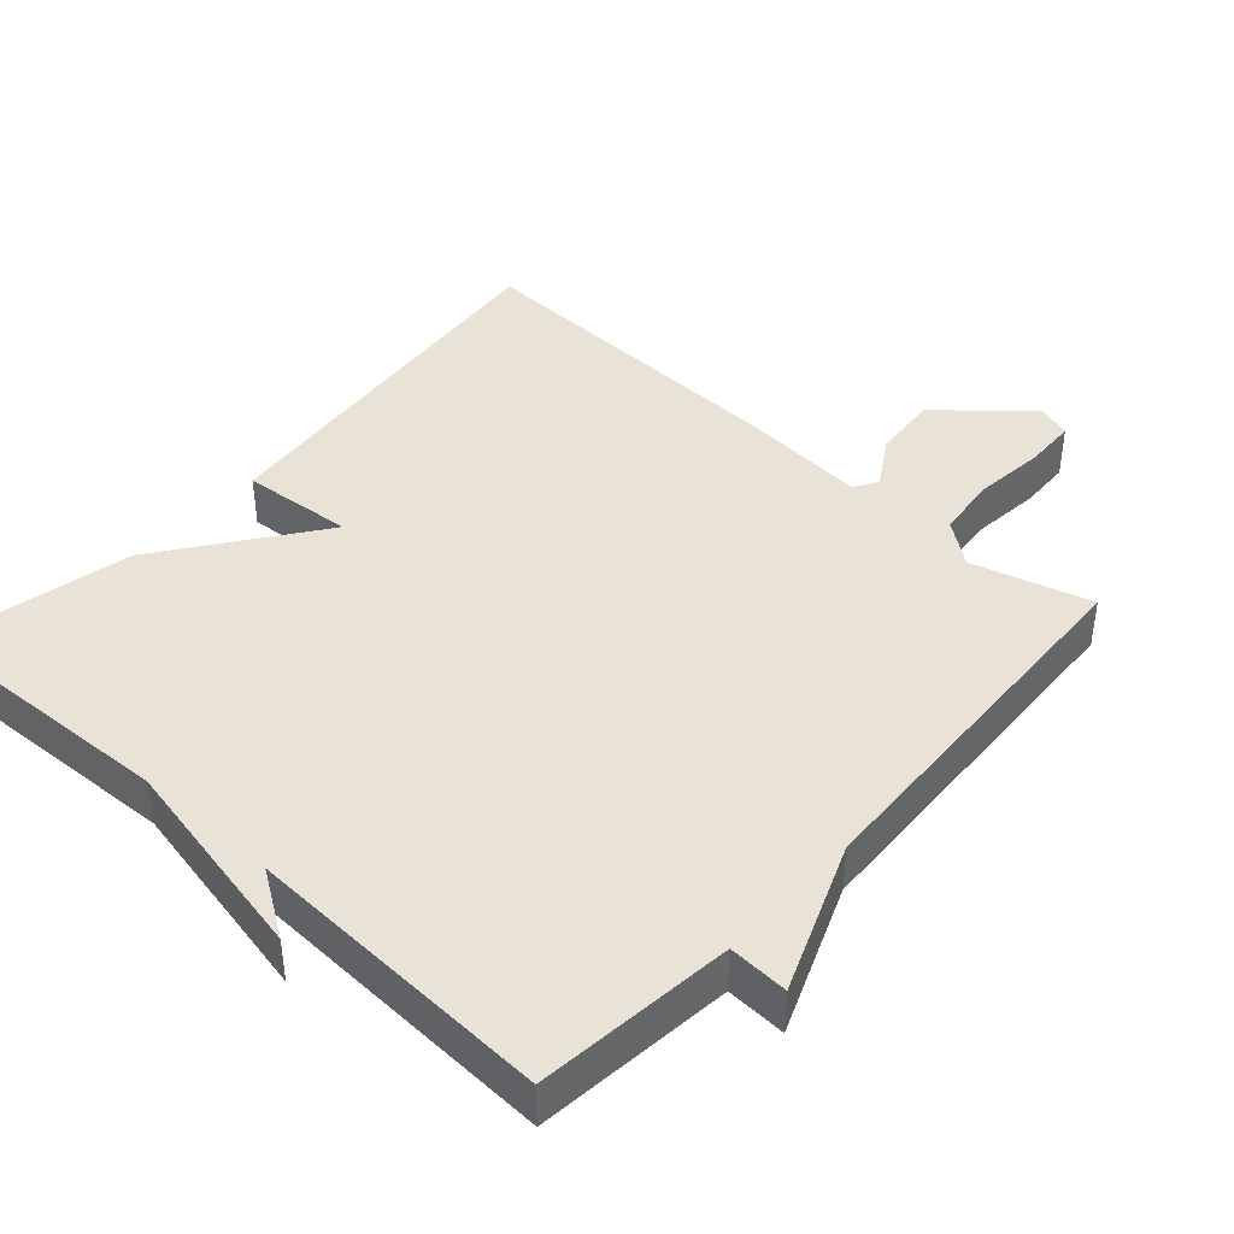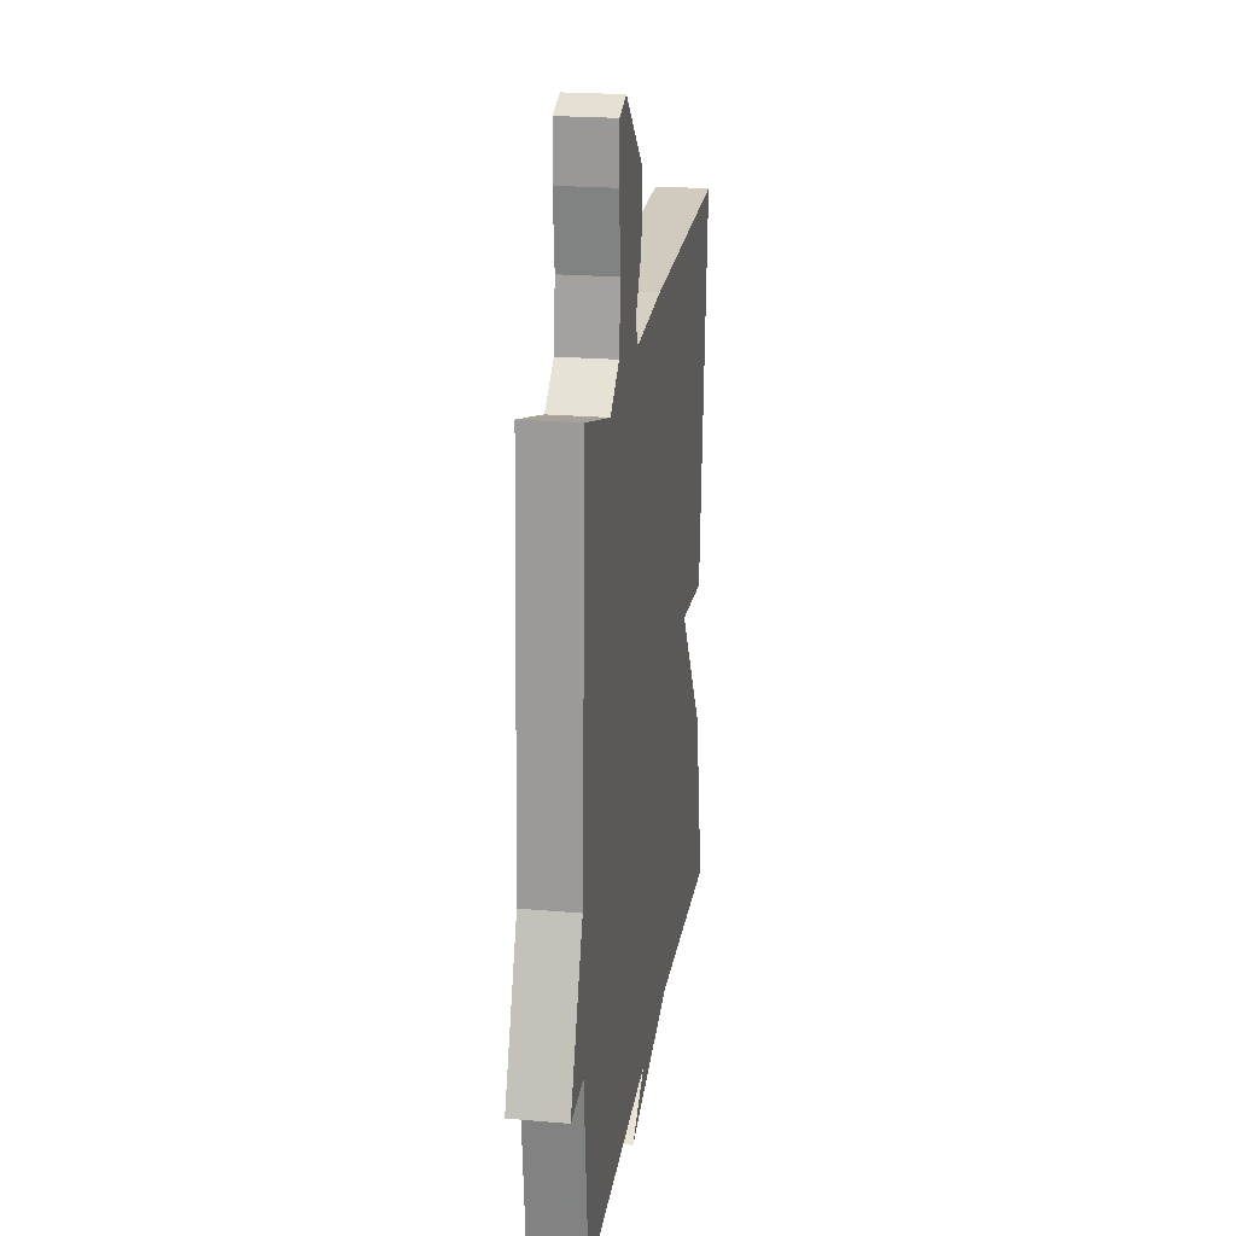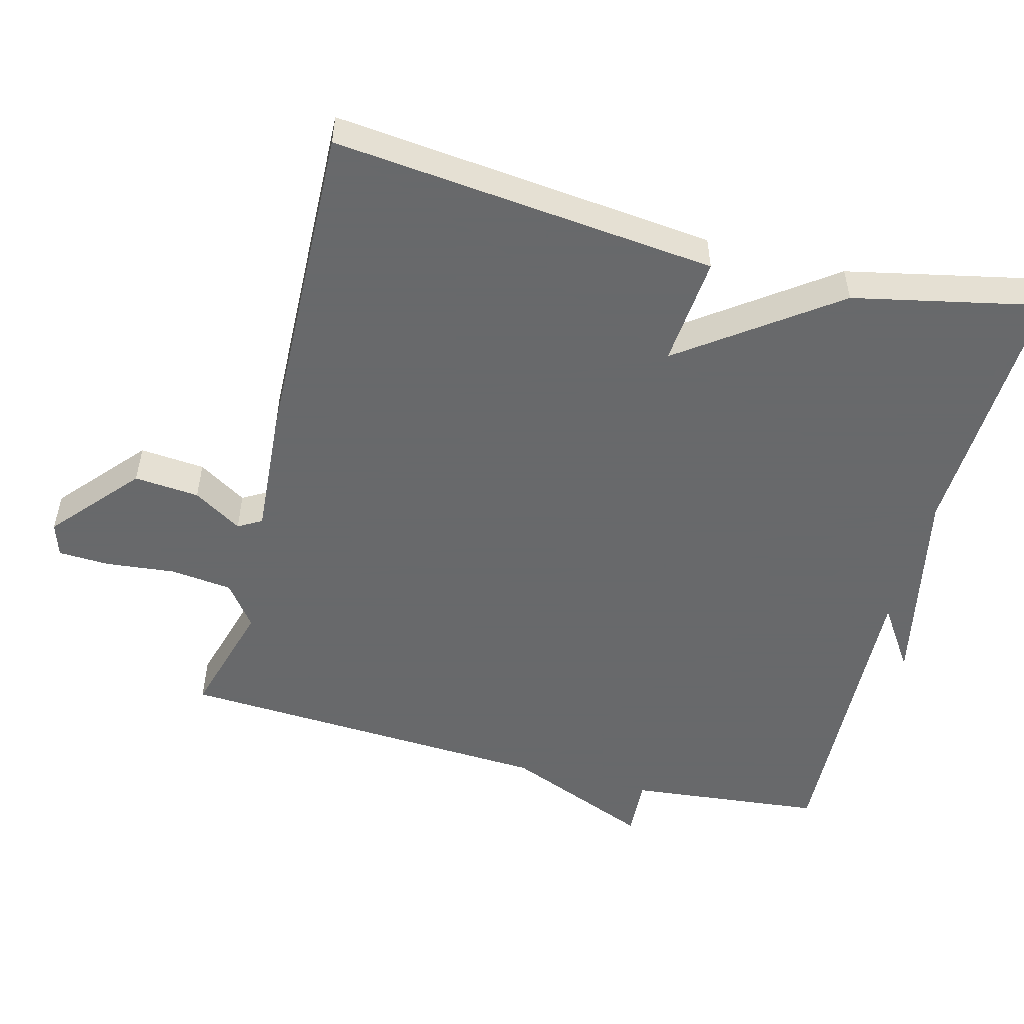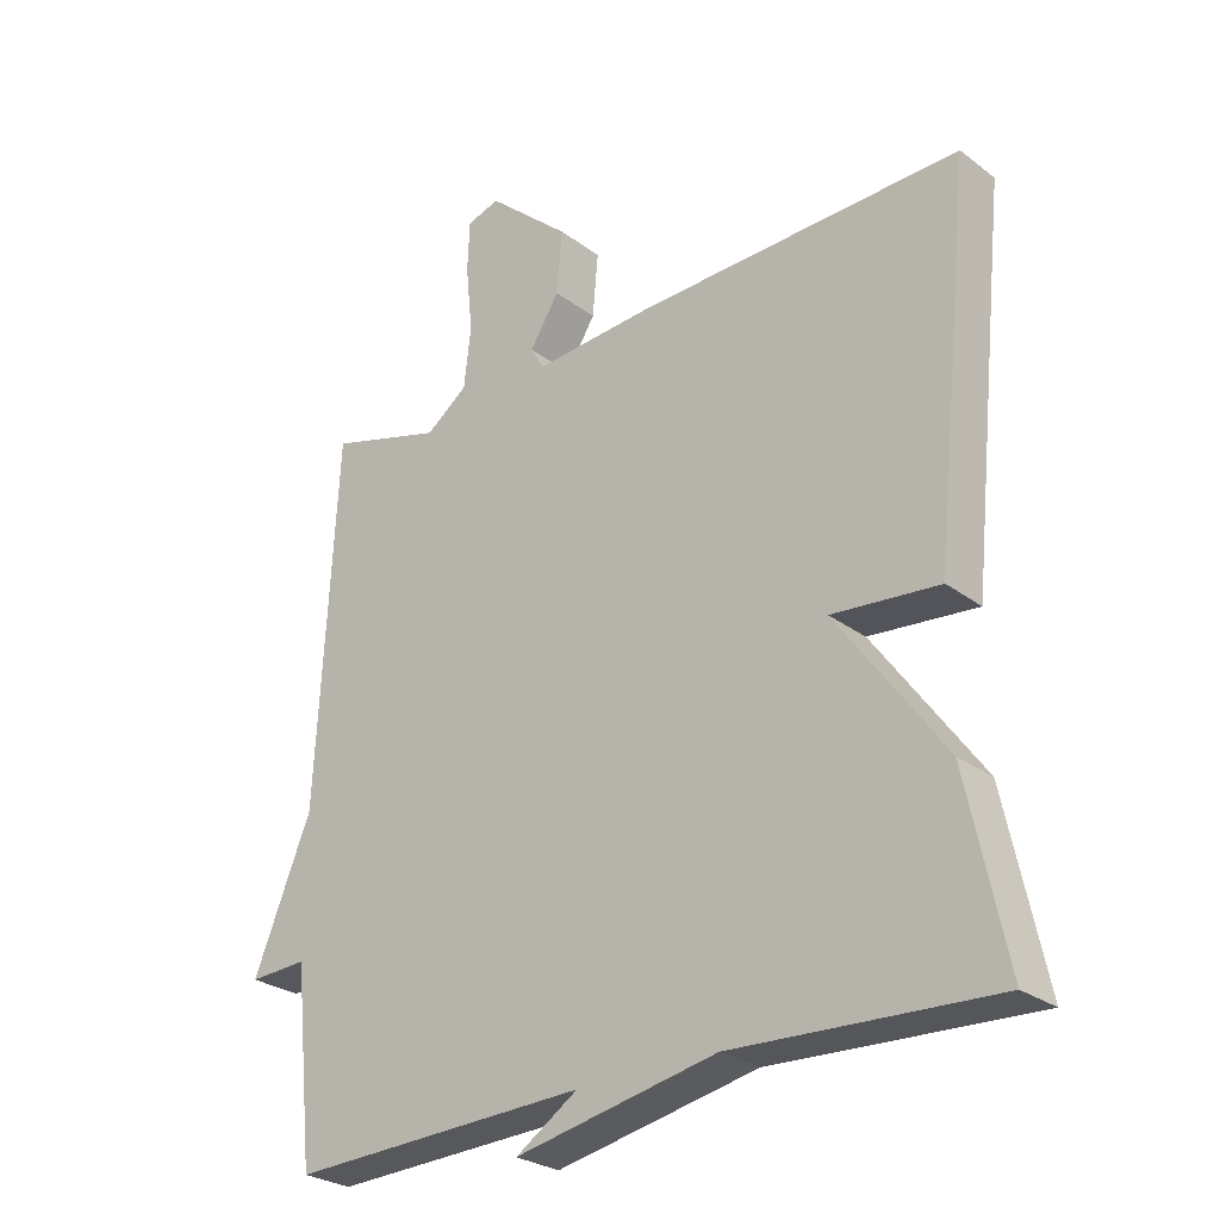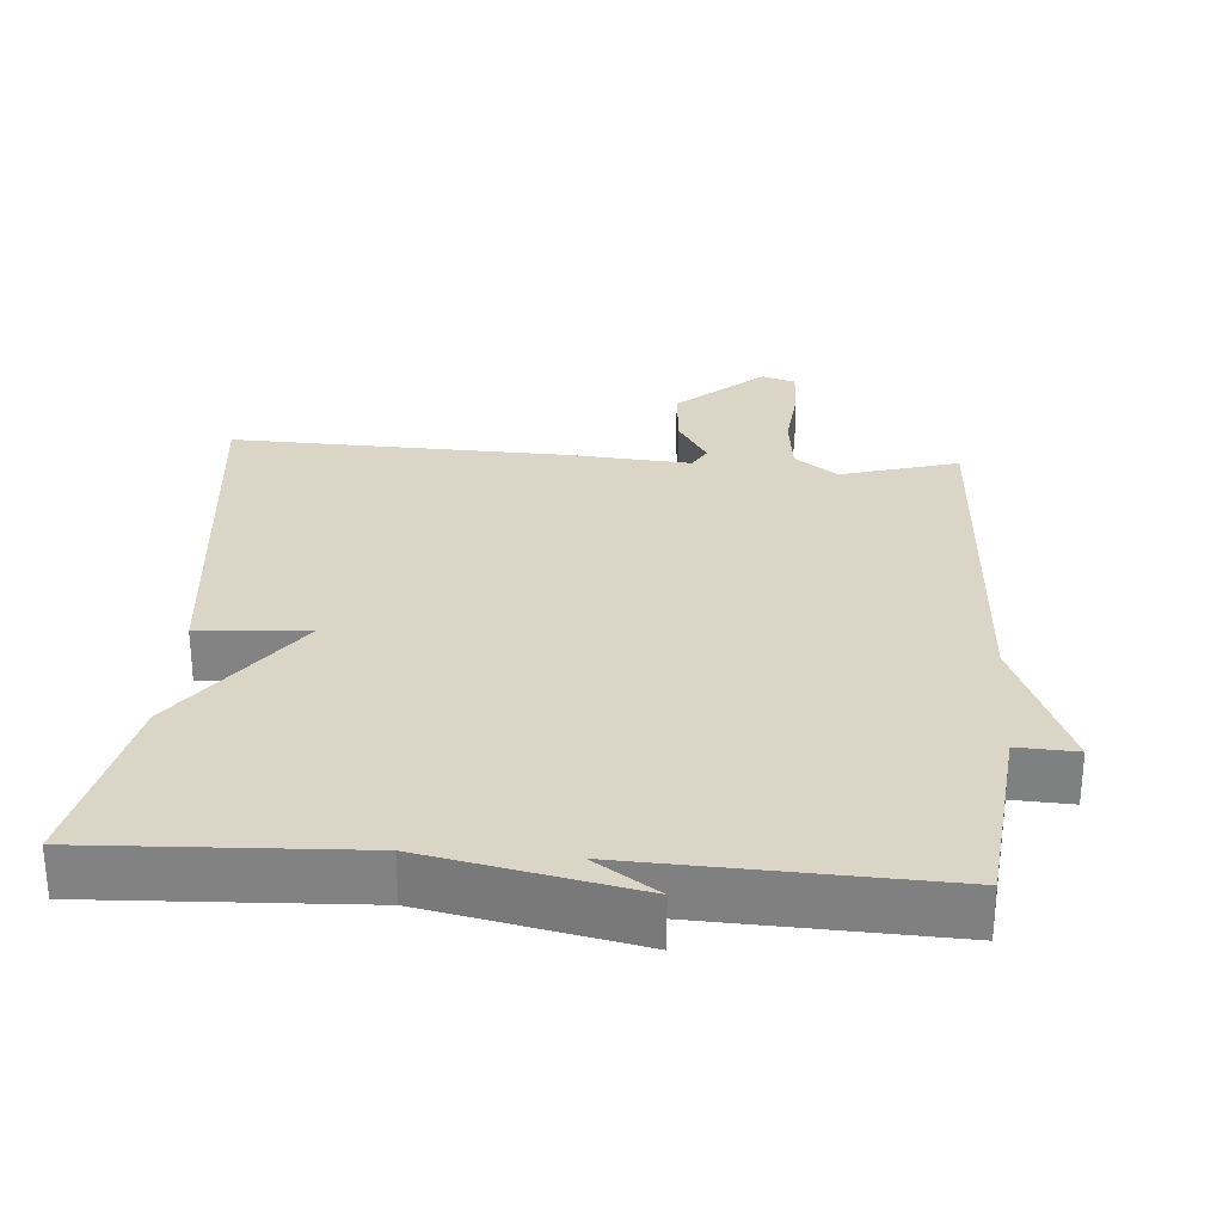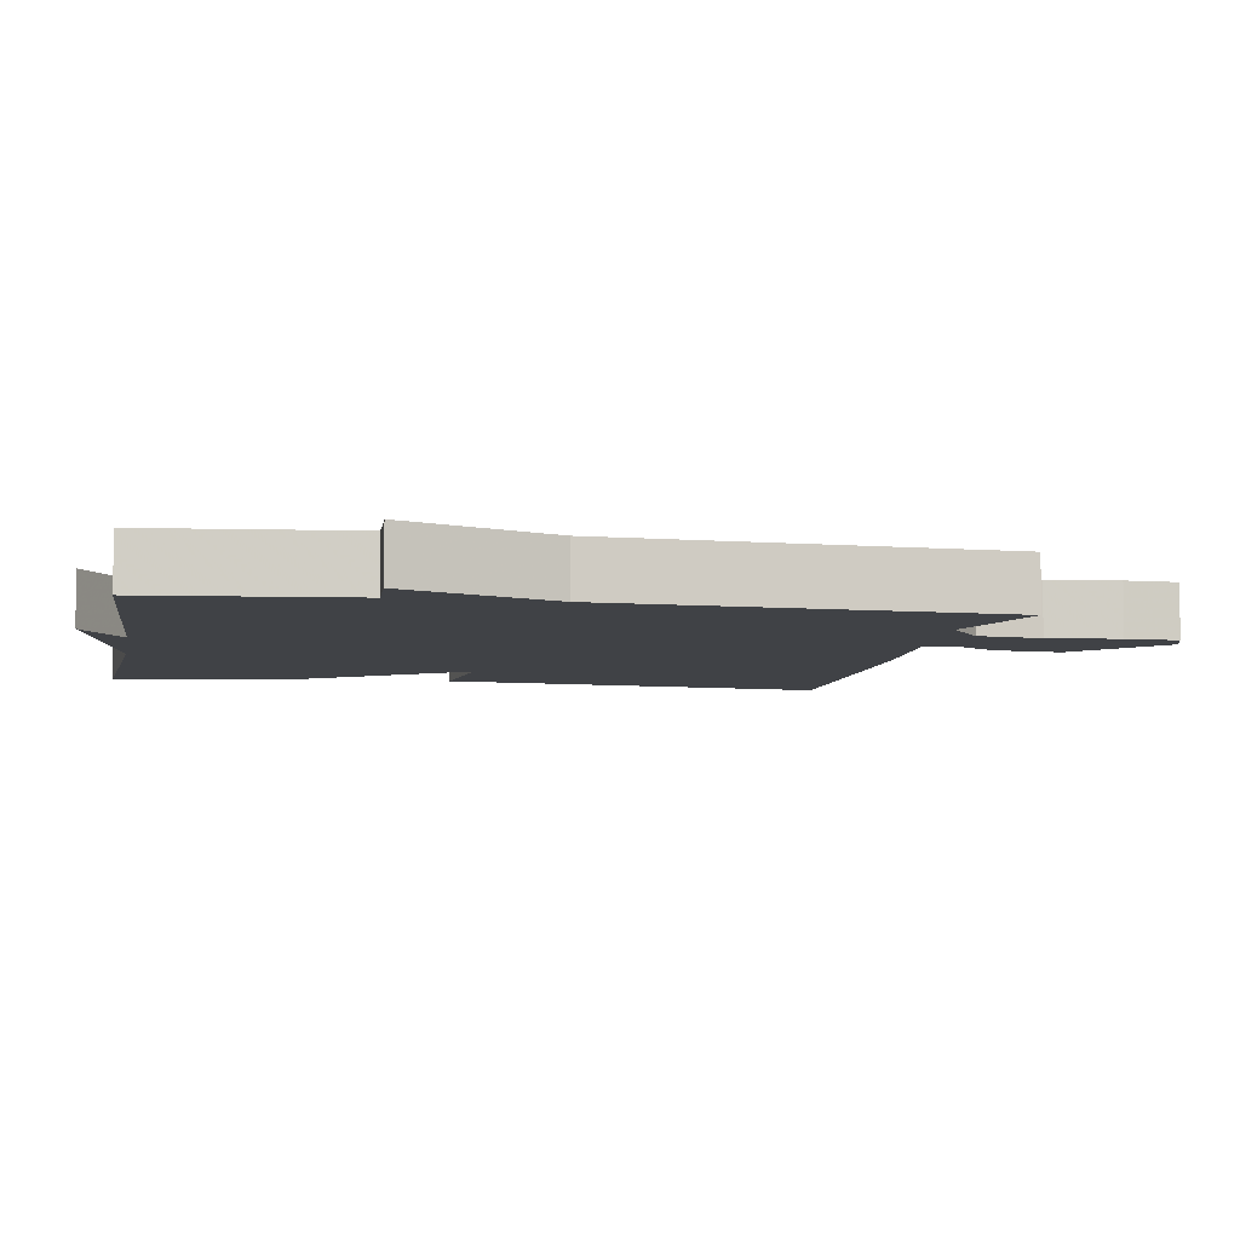
<metadata>
{"format":"obj","ext":"obj","renderer":"f3d","projection":"perspective","resolution":1024,"background":"white","views":[{"elev":41.9,"azim":-137.8,"up":"+Y"},{"elev":22.0,"azim":-81.3,"up":"+Z"},{"elev":-52.6,"azim":75.5,"up":"+Y"},{"elev":-27.1,"azim":40.9,"up":"+Z"},{"elev":29.0,"azim":-175.7,"up":"+Y"},{"elev":-6.3,"azim":-100.6,"up":"+Y"}]}
</metadata>
<code>
v 0.5 0.07 -0.5
v 0.127 0.07 -0.483
v -0.162 0.07 -0.542
v -0.073 0.07 -0.483
v -0.5 0.07 -0.5
v -0.528 0.07 -0.228
v -0.611 0.07 -0.232
v -0.528 0.07 -0.028
v -0.5 0.07 0.5
v -0.336 0.07 0.453
v -0.276 0.07 0.498
v -0.266 0.07 0.585
v -0.276 0.07 0.682
v -0.273 0.07 0.754
v -0.226 0.07 0.769
v -0.107 0.07 0.665
v -0.115 0.07 0.574
v -0.157 0.07 0.506
v -0.138 0.07 0.473
v 0.035 0.07 0.486
v 0.5 0.07 0.5
v 0.444 0.07 -0.036
v 0.29 0.07 -0.022
v 0.444 0.07 -0.236
v 0.5 0 -0.5
v 0.127 0 -0.483
v -0.162 0 -0.542
v -0.073 0 -0.483
v -0.5 0 -0.5
v -0.528 0 -0.228
v -0.611 0 -0.232
v -0.528 0 -0.028
v -0.5 0 0.5
v -0.336 0 0.453
v -0.276 0 0.498
v -0.266 0 0.585
v -0.276 0 0.682
v -0.273 0 0.754
v -0.226 0 0.769
v -0.107 0 0.665
v -0.115 0 0.574
v -0.157 0 0.506
v -0.138 0 0.473
v 0.035 0 0.486
v 0.5 0 0.5
v 0.444 0 -0.036
v 0.29 0 -0.022
v 0.444 0 -0.236
f 23 24 1 2
f 21 22 23
f 20 21 23
f 19 20 23
f 19 23 2
f 18 19 2
f 16 17 18
f 15 16 18
f 14 15 18
f 13 14 18
f 12 13 18
f 11 12 18 2
f 10 11 2
f 8 9 10 2
f 6 7 8
f 4 5 6 8
f 4 8 2
f 2 3 4
f 26 25 48 47
f 47 46 45
f 47 45 44
f 47 44 43
f 26 47 43
f 26 43 42
f 42 41 40
f 42 40 39
f 42 39 38
f 42 38 37
f 42 37 36
f 26 42 36 35
f 26 35 34
f 26 34 33 32
f 32 31 30
f 32 30 29 28
f 26 32 28
f 28 27 26
f 1 25 26 2
f 2 26 27 3
f 3 27 28 4
f 4 28 29 5
f 5 29 30 6
f 6 30 31 7
f 7 31 32 8
f 8 32 33 9
f 9 33 34 10
f 10 34 35 11
f 11 35 36 12
f 12 36 37 13
f 13 37 38 14
f 14 38 39 15
f 15 39 40 16
f 16 40 41 17
f 17 41 42 18
f 18 42 43 19
f 19 43 44 20
f 20 44 45 21
f 21 45 46 22
f 22 46 47 23
f 23 47 48 24
f 24 48 25 1

</code>
